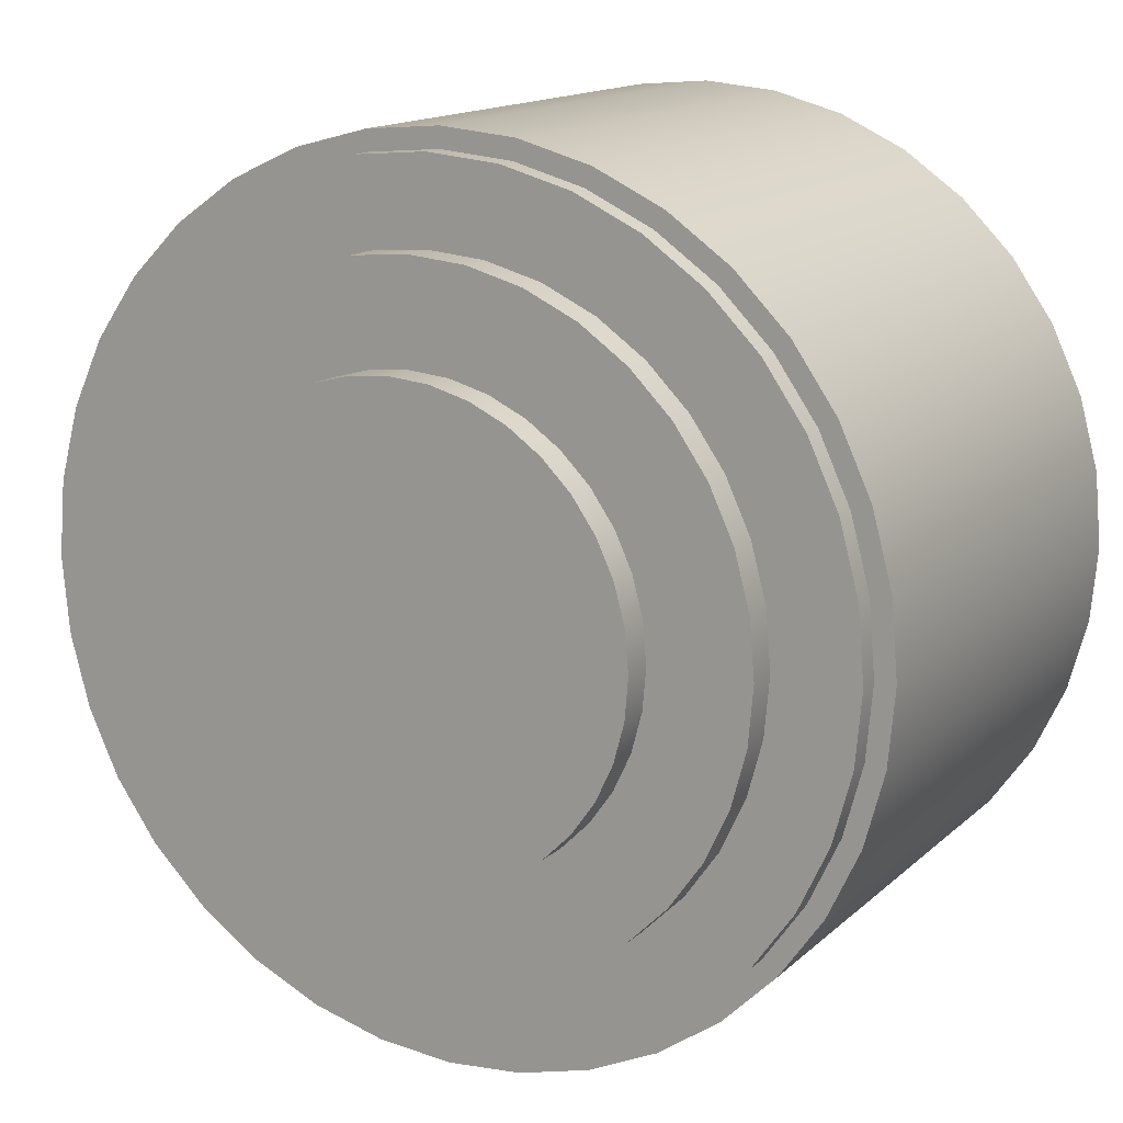
<metadata>
{"format":"obj","ext":"obj","renderer":"f3d","projection":"perspective","resolution":1024,"background":"white","views":[{"elev":14.7,"azim":-150.9,"up":"+Z"}]}
</metadata>
<code>
g Stage_Dominating_Theater_Boss_P3_Wall01
v 65.99 65.97 -11.7
v 67.01 65.97 -0.06898
v 95.86 65.97 -0.06898
v 94.4 65.97 -16.71
v 62.97 65.97 -22.99
v 90.08 65.97 -32.85
v 58.03 65.97 -33.57
v 83.02 65.97 -48
v 51.33 65.97 -43.14
v 73.43 65.97 -61.68
v 43.07 65.97 -51.4
v 61.62 65.97 -73.5
v 33.51 65.97 -58.1
v 47.93 65.97 -83.08
v 22.92 65.97 -63.03
v 32.79 65.97 -90.14
v 11.64 65.97 -66.06
v 16.65 65.97 -94.47
v 0.002991 65.97 -67.07
v 0.002997 65.97 -95.92
v -11.63 65.97 -66.06
v -16.64 65.97 -94.47
v -22.91 65.97 -63.03
v -32.78 65.97 -90.14
v -33.5 65.97 -58.1
v -47.92 65.97 -83.08
v -43.07 65.97 -51.4
v -61.61 65.97 -73.5
v -51.33 65.97 -43.14
v -73.43 65.97 -61.68
v -58.02 65.97 -33.57
v -83.01 65.97 -48
v -62.96 65.97 -22.99
v -90.07 65.97 -32.85
v -65.98 65.97 -11.7
v -94.4 65.97 -16.71
v -67 65.97 -0.06901
v -95.85 65.97 -0.06902
v -65.98 65.97 11.57
v -94.4 65.97 16.58
v -62.96 65.97 22.85
v -90.07 65.97 32.72
v -58.02 65.97 33.43
v -83.01 65.97 47.86
v -51.33 65.97 43
v -73.43 65.97 61.55
v -43.07 65.97 51.26
v -61.61 65.97 73.36
v -33.5 65.97 57.96
v -47.92 65.97 82.94
v -22.91 65.97 62.89
v -32.78 65.97 90.01
v -11.63 65.97 65.92
v -16.64 65.97 94.33
v 0.002955 65.97 66.94
v 0.002946 65.97 95.79
v 11.64 65.97 65.92
v 16.65 65.97 94.33
v 22.92 65.97 62.89
v 32.79 65.97 90.01
v 33.51 65.97 57.96
v 47.93 65.97 82.94
v 43.07 65.97 51.26
v 61.62 65.97 73.36
v 51.33 65.97 43
v 73.43 65.97 61.55
v 58.03 65.97 33.43
v 83.02 65.97 47.86
v 62.97 65.97 22.85
v 90.08 65.97 32.72
v 65.99 65.97 11.57
v 94.4 65.97 16.58
v 120.1 56.82 -0.06898
v 120.1 50.26 -0.06898
v 118.2 50.26 -20.92
v 118.2 56.82 -20.92
v 112.8 50.26 -41.13
v 112.8 56.82 -41.13
v 104 50.26 -60.1
v 104 56.82 -60.1
v 91.97 50.26 -77.24
v 91.97 56.82 -77.24
v 77.18 50.26 -92.04
v 77.18 56.82 -92.04
v 60.03 50.26 -104
v 60.03 56.82 -104
v 41.07 50.26 -112.9
v 41.07 56.82 -112.9
v 20.85 50.26 -118.3
v 20.85 56.82 -118.3
v 0.003003 50.26 -120.1
v 0.003003 56.82 -120.1
v -20.85 50.26 -118.3
v -20.85 56.82 -118.3
v -41.06 50.26 -112.9
v -41.06 56.82 -112.9
v -60.03 50.26 -104
v -60.03 56.82 -104
v -77.17 50.26 -92.04
v -77.17 56.82 -92.04
v -91.97 50.26 -77.24
v -91.97 56.82 -77.24
v -104 50.26 -60.1
v -104 56.82 -60.1
v -112.8 50.26 -41.13
v -112.8 56.82 -41.13
v -118.2 50.26 -20.92
v -118.2 56.82 -20.92
v -120.1 50.26 -0.06903
v -120.1 56.82 -0.06903
v -118.2 50.26 20.78
v -118.2 56.82 20.78
v -112.8 50.26 40.99
v -112.8 56.82 40.99
v -104 50.26 59.96
v -104 56.82 59.96
v -91.97 50.26 77.1
v -91.97 56.82 77.1
v -77.17 50.26 91.9
v -77.17 56.82 91.9
v -60.03 50.26 103.9
v -60.03 56.82 103.9
v -41.06 50.26 112.8
v -41.06 56.82 112.8
v -20.85 50.26 118.2
v -20.85 56.82 118.2
v 0.002938 50.26 120
v 0.002938 56.82 120
v 20.85 50.26 118.2
v 20.85 56.82 118.2
v 20.85 56.82 118.2
v 20.85 50.26 118.2
v 41.07 50.26 112.8
v 41.07 56.82 112.8
v 60.03 50.26 103.9
v 60.03 56.82 103.9
v 77.18 50.26 91.9
v 77.18 56.82 91.9
v 91.97 50.26 77.1
v 91.97 56.82 77.1
v 104 50.26 59.96
v 104 56.82 59.96
v 112.8 50.26 40.99
v 112.8 56.82 40.99
v 118.2 50.26 20.78
v 118.2 56.82 20.78
v 120.1 50.26 -0.06898
v 125.9 50.26 -0.06898
v 124 50.26 -21.93
v 118.2 50.26 -20.92
v 118.3 50.26 -43.12
v 112.8 50.26 -41.13
v 109 50.26 -63
v 104 50.26 -60.1
v 96.42 50.26 -80.98
v 91.97 50.26 -77.24
v 80.91 50.26 -96.49
v 77.18 50.26 -92.04
v 62.94 50.26 -109.1
v 60.03 50.26 -104
v 43.05 50.26 -118.3
v 41.07 50.26 -112.9
v 21.86 50.26 -124
v 20.85 50.26 -118.3
v 0.003004 50.26 -125.9
v 0.003003 50.26 -120.1
v -21.85 50.26 -124
v -20.85 50.26 -118.3
v -43.05 50.26 -118.3
v -41.06 50.26 -112.9
v -62.93 50.26 -109.1
v -60.03 50.26 -104
v -80.9 50.26 -96.49
v -77.17 50.26 -92.04
v -96.42 50.26 -80.98
v -91.97 50.26 -77.24
v -109 50.26 -63
v -104 50.26 -60.1
v -118.3 50.26 -43.12
v -112.8 50.26 -41.13
v -124 50.26 -21.93
v -118.2 50.26 -20.92
v -125.9 50.26 -0.06903
v -120.1 50.26 -0.06903
v -124 50.26 21.79
v -118.2 50.26 20.78
v -118.3 50.26 42.98
v -112.8 50.26 40.99
v -109 50.26 62.87
v -104 50.26 59.96
v -96.42 50.26 80.84
v -91.97 50.26 77.1
v -80.9 50.26 96.35
v -77.17 50.26 91.9
v -62.93 50.26 108.9
v -60.03 50.26 103.9
v -43.05 50.26 118.2
v -41.06 50.26 112.8
v -21.85 50.26 123.9
v -20.85 50.26 118.2
v 0.002936 50.26 125.8
v 0.002938 50.26 120
v 21.86 50.26 123.9
v 20.85 50.26 118.2
v 43.05 50.26 118.2
v 41.07 50.26 112.8
v 62.94 50.26 108.9
v 60.03 50.26 103.9
v 80.91 50.26 96.35
v 77.18 50.26 91.9
v 96.42 50.26 80.84
v 91.97 50.26 77.1
v 109 50.26 62.87
v 104 50.26 59.96
v 118.3 50.26 42.98
v 112.8 50.26 40.99
v 124 50.26 21.79
v 118.2 50.26 20.78
v 125.9 50.26 -0.06898
v 125.9 -99.43 -0.06902
v 124 -99.43 -21.93
v 124 50.26 -21.93
v 118.3 -99.43 -43.12
v 118.3 50.26 -43.12
v 109 -99.43 -63
v 109 50.26 -63
v 96.42 -99.43 -80.98
v 96.42 50.26 -80.98
v 80.91 -99.43 -96.49
v 80.91 50.26 -96.49
v 62.94 -99.43 -109.1
v 62.94 50.26 -109.1
v 43.05 -99.43 -118.3
v 43.05 50.26 -118.3
v 21.86 -99.43 -124
v 21.86 50.26 -124
v 0.003004 -99.43 -125.9
v 0.003004 50.26 -125.9
v -21.85 -99.43 -124
v -21.85 50.26 -124
v -43.05 -99.43 -118.3
v -43.05 50.26 -118.3
v -62.93 -99.43 -109.1
v -62.93 50.26 -109.1
v -80.9 -99.43 -96.49
v -80.9 50.26 -96.49
v -96.42 -99.43 -80.98
v -96.42 50.26 -80.98
v -109 -99.43 -63
v -109 50.26 -63
v -118.3 -99.43 -43.12
v -118.3 50.26 -43.12
v -124 -99.43 -21.93
v -124 50.26 -21.93
v -125.9 -99.43 -0.06907
v -125.9 50.26 -0.06903
v -124 -99.43 21.79
v -124 50.26 21.79
v -118.3 -99.43 42.98
v -118.3 50.26 42.98
v -109 -99.43 62.87
v -109 50.26 62.87
v -96.42 -99.43 80.84
v -96.42 50.26 80.84
v -80.9 -99.43 96.35
v -80.9 50.26 96.35
v -62.93 -99.43 108.9
v -62.93 50.26 108.9
v -43.05 -99.43 118.2
v -43.05 50.26 118.2
v -21.85 -99.43 123.9
v -21.85 50.26 123.9
v -21.85 50.26 123.9
v -21.85 -99.43 123.9
v 0.002936 -99.43 125.8
v 0.002936 50.26 125.8
v 21.86 -99.43 123.9
v 21.86 50.26 123.9
v 43.05 -99.43 118.2
v 43.05 50.26 118.2
v 62.94 -99.43 108.9
v 62.94 50.26 108.9
v 80.91 -99.43 96.35
v 80.91 50.26 96.35
v 96.42 -99.43 80.84
v 96.42 50.26 80.84
v 109 -99.43 62.87
v 109 50.26 62.87
v 118.3 -99.43 42.98
v 118.3 50.26 42.98
v 124 -99.43 21.79
v 124 50.26 21.79
v -124 -99.43 -21.93
v -118.3 -99.43 -43.12
v 118.3 -99.43 -43.12
v 124 -99.43 -21.93
v -125.9 -99.43 -0.06907
v 125.9 -99.43 -0.06902
v -124 -99.43 21.79
v 124 -99.43 21.79
v 109 -99.43 -63
v -109 -99.43 -63
v 96.42 -99.43 -80.98
v -96.42 -99.43 -80.98
v 80.91 -99.43 -96.49
v -80.9 -99.43 -96.49
v 62.94 -99.43 -109.1
v -62.93 -99.43 -109.1
v 43.05 -99.43 -118.3
v -43.05 -99.43 -118.3
v 21.86 -99.43 -124
v -21.85 -99.43 -124
v 0.003004 -99.43 -125.9
v -118.3 -99.43 42.98
v 118.3 -99.43 42.98
v -109 -99.43 62.87
v 109 -99.43 62.87
v 96.42 -99.43 80.84
v -96.42 -99.43 80.84
v -80.9 -99.43 96.35
v 80.91 -99.43 96.35
v -62.93 -99.43 108.9
v 62.94 -99.43 108.9
v -43.05 -99.43 118.2
v 43.05 -99.43 118.2
v -21.85 -99.43 123.9
v 21.86 -99.43 123.9
v 0.002936 -99.43 125.8
v 94.4 56.82 -16.71
v 94.4 65.97 -16.71
v 95.86 65.97 -0.06898
v 95.86 56.82 -0.06898
v 90.08 56.82 -32.85
v 90.08 65.97 -32.85
v 83.02 56.82 -48
v 83.02 65.97 -48
v 73.43 56.82 -61.68
v 73.43 65.97 -61.68
v 61.62 56.82 -73.5
v 61.62 65.97 -73.5
v 47.93 56.82 -83.08
v 47.93 65.97 -83.08
v 32.79 56.82 -90.14
v 32.79 65.97 -90.14
v 16.65 56.82 -94.47
v 16.65 65.97 -94.47
v 0.002997 56.82 -95.92
v 0.002997 65.97 -95.92
v -16.64 56.82 -94.47
v -16.64 65.97 -94.47
v -32.78 56.82 -90.14
v -32.78 65.97 -90.14
v -47.92 56.82 -83.08
v -47.92 65.97 -83.08
v -61.61 56.82 -73.5
v -61.61 65.97 -73.5
v -73.43 56.82 -61.68
v -73.43 65.97 -61.68
v -83.01 56.82 -48
v -83.01 65.97 -48
v -90.07 56.82 -32.85
v -90.07 65.97 -32.85
v -94.4 56.82 -16.71
v -94.4 65.97 -16.71
v -95.85 56.82 -0.06902
v -95.85 65.97 -0.06902
v -94.4 56.82 16.58
v -94.4 65.97 16.58
v -90.07 56.82 32.72
v -90.07 65.97 32.72
v -83.01 56.82 47.86
v -83.01 65.97 47.86
v -73.43 56.82 61.55
v -73.43 65.97 61.55
v -61.61 56.82 73.36
v -61.61 65.97 73.36
v -47.92 56.82 82.94
v -47.92 65.97 82.94
v -32.78 56.82 90.01
v -32.78 65.97 90.01
v -16.64 56.82 94.33
v -16.64 65.97 94.33
v 0.002946 56.82 95.79
v 0.002946 65.97 95.79
v -16.64 65.97 94.33
v -16.64 56.82 94.33
v 16.65 56.82 94.33
v 16.65 65.97 94.33
v 32.79 56.82 90.01
v 32.79 65.97 90.01
v 47.93 56.82 82.94
v 47.93 65.97 82.94
v 61.62 56.82 73.36
v 61.62 65.97 73.36
v 73.43 56.82 61.55
v 73.43 65.97 61.55
v 83.02 56.82 47.86
v 83.02 65.97 47.86
v 90.08 56.82 32.72
v 90.08 65.97 32.72
v 94.4 56.82 16.58
v 94.4 65.97 16.58
v 118.2 56.82 -20.92
v 94.4 56.82 -16.71
v 95.86 56.82 -0.06898
v 120.1 56.82 -0.06898
v 112.8 56.82 -41.13
v 90.08 56.82 -32.85
v 104 56.82 -60.1
v 83.02 56.82 -48
v 91.97 56.82 -77.24
v 73.43 56.82 -61.68
v 77.18 56.82 -92.04
v 61.62 56.82 -73.5
v 60.03 56.82 -104
v 47.93 56.82 -83.08
v 41.07 56.82 -112.9
v 32.79 56.82 -90.14
v 20.85 56.82 -118.3
v 16.65 56.82 -94.47
v 0.003003 56.82 -120.1
v 0.002997 56.82 -95.92
v -20.85 56.82 -118.3
v -16.64 56.82 -94.47
v -41.06 56.82 -112.9
v -32.78 56.82 -90.14
v -60.03 56.82 -104
v -47.92 56.82 -83.08
v -77.17 56.82 -92.04
v -61.61 56.82 -73.5
v -91.97 56.82 -77.24
v -73.43 56.82 -61.68
v -104 56.82 -60.1
v -83.01 56.82 -48
v -112.8 56.82 -41.13
v -90.07 56.82 -32.85
v -118.2 56.82 -20.92
v -94.4 56.82 -16.71
v -120.1 56.82 -0.06903
v -95.85 56.82 -0.06902
v -118.2 56.82 20.78
v -94.4 56.82 16.58
v -112.8 56.82 40.99
v -90.07 56.82 32.72
v -104 56.82 59.96
v -83.01 56.82 47.86
v -91.97 56.82 77.1
v -73.43 56.82 61.55
v -77.17 56.82 91.9
v -61.61 56.82 73.36
v -60.03 56.82 103.9
v -47.92 56.82 82.94
v -41.06 56.82 112.8
v -32.78 56.82 90.01
v -20.85 56.82 118.2
v -16.64 56.82 94.33
v 0.002938 56.82 120
v 0.002946 56.82 95.79
v 20.85 56.82 118.2
v 16.65 56.82 94.33
v 41.07 56.82 112.8
v 32.79 56.82 90.01
v 60.03 56.82 103.9
v 47.93 56.82 82.94
v 77.18 56.82 91.9
v 61.62 56.82 73.36
v 91.97 56.82 77.1
v 73.43 56.82 61.55
v 104 56.82 59.96
v 83.02 56.82 47.86
v 112.8 56.82 40.99
v 90.08 56.82 32.72
v 94.4 56.82 16.58
v 118.2 56.82 20.78
v 65.99 65.97 -11.7
v 65.99 75.28 -11.7
v 67.01 75.28 -0.06898
v 67.01 65.97 -0.06898
v 62.97 65.97 -22.99
v 62.97 75.28 -22.99
v 58.03 65.97 -33.57
v 58.03 75.28 -33.57
v 51.33 65.97 -43.14
v 51.33 75.28 -43.14
v 43.07 65.97 -51.4
v 43.07 75.28 -51.4
v 33.51 65.97 -58.1
v 33.51 75.28 -58.1
v 22.92 65.97 -63.03
v 22.92 75.28 -63.03
v 11.64 65.97 -66.06
v 11.64 75.28 -66.06
v 0.002991 65.97 -67.07
v 0.002991 75.28 -67.07
v -11.63 65.97 -66.06
v -11.63 75.28 -66.06
v -22.91 65.97 -63.03
v -22.91 75.28 -63.03
v -33.5 65.97 -58.1
v -33.5 75.28 -58.1
v -43.07 65.97 -51.4
v -43.07 75.28 -51.4
v -51.33 65.97 -43.14
v -51.33 75.28 -43.14
v -58.02 65.97 -33.57
v -58.02 75.28 -33.57
v -62.96 65.97 -22.99
v -62.96 75.28 -22.99
v -65.98 65.97 -11.7
v -65.98 75.28 -11.7
v -67 65.97 -0.06901
v -67 75.28 -0.06901
v -65.98 65.97 11.57
v -65.98 75.28 11.57
v -67 75.28 -0.06901
v -67 65.97 -0.06901
v -62.96 65.97 22.85
v -62.96 75.28 22.85
v -58.02 65.97 33.43
v -58.02 75.28 33.43
v -51.33 65.97 43
v -51.33 75.28 43
v -43.07 65.97 51.26
v -43.07 75.28 51.26
v -33.5 65.97 57.96
v -33.5 75.28 57.96
v -22.91 65.97 62.89
v -22.91 75.28 62.89
v -11.63 65.97 65.92
v -11.63 75.28 65.92
v 0.002955 65.97 66.94
v 0.002955 75.28 66.94
v 11.64 65.97 65.92
v 11.64 75.28 65.92
v 22.92 65.97 62.89
v 22.92 75.28 62.89
v 33.51 65.97 57.96
v 33.51 75.28 57.96
v 43.07 65.97 51.26
v 43.07 75.28 51.26
v 51.33 65.97 43
v 51.33 75.28 43
v 58.03 65.97 33.43
v 58.03 75.28 33.43
v 62.97 65.97 22.85
v 62.97 75.28 22.85
v 65.99 65.97 11.57
v 65.99 75.28 11.57
v 65.99 75.28 -11.7
v -65.98 75.28 -11.7
v -67 75.28 -0.06901
v 67.01 75.28 -0.06898
v 65.99 75.28 11.57
v -65.98 75.28 11.57
v -62.96 75.28 -22.99
v 62.97 75.28 -22.99
v -58.02 75.28 -33.57
v 58.03 75.28 -33.57
v -51.33 75.28 -43.14
v 51.33 75.28 -43.14
v -43.07 75.28 -51.4
v 43.07 75.28 -51.4
v -33.5 75.28 -58.1
v 33.51 75.28 -58.1
v -22.91 75.28 -63.03
v 22.92 75.28 -63.03
v -11.63 75.28 -66.06
v 11.64 75.28 -66.06
v 0.002991 75.28 -67.07
v -62.96 75.28 22.85
v 62.97 75.28 22.85
v 58.03 75.28 33.43
v -58.02 75.28 33.43
v 51.33 75.28 43
v -51.33 75.28 43
v 43.07 75.28 51.26
v -43.07 75.28 51.26
v 33.51 75.28 57.96
v -33.5 75.28 57.96
v 22.92 75.28 62.89
v -22.91 75.28 62.89
v 11.64 75.28 65.92
v -11.63 75.28 65.92
v 0.002955 75.28 66.94
g Stage_Dominating_Theater_Boss_P3_Wall01_0
f 3 2 1
f 4 3 1
f 1 5 4
f 5 6 4
f 5 7 6
f 7 8 6
f 7 9 8
f 9 10 8
f 9 11 10
f 11 12 10
f 11 13 12
f 13 14 12
f 13 15 14
f 15 16 14
f 15 17 16
f 17 18 16
f 17 19 18
f 19 20 18
f 19 21 20
f 21 22 20
f 21 23 22
f 23 24 22
f 23 25 24
f 25 26 24
f 25 27 26
f 27 28 26
f 27 29 28
f 29 30 28
f 29 31 30
f 31 32 30
f 31 33 32
f 33 34 32
f 33 35 34
f 35 36 34
f 35 37 36
f 37 38 36
f 37 39 38
f 39 40 38
f 39 41 40
f 41 42 40
f 41 43 42
f 43 44 42
f 43 45 44
f 45 46 44
f 45 47 46
f 47 48 46
f 47 49 48
f 49 50 48
f 49 51 50
f 51 52 50
f 51 53 52
f 53 54 52
f 53 55 54
f 55 56 54
f 55 57 56
f 57 58 56
f 57 59 58
f 59 60 58
f 59 61 60
f 61 62 60
f 61 63 62
f 63 64 62
f 63 65 64
f 65 66 64
f 65 67 66
f 67 68 66
f 67 69 68
f 69 70 68
f 69 71 70
f 71 72 70
f 71 2 72
f 2 3 72
f 75 74 73
f 76 75 73
f 75 76 77
f 76 78 77
f 77 78 79
f 78 80 79
f 79 80 81
f 80 82 81
f 81 82 83
f 82 84 83
f 83 84 85
f 84 86 85
f 85 86 87
f 86 88 87
f 87 88 89
f 88 90 89
f 89 90 91
f 90 92 91
f 91 92 93
f 92 94 93
f 93 94 95
f 94 96 95
f 95 96 97
f 96 98 97
f 97 98 99
f 98 100 99
f 99 100 101
f 100 102 101
f 101 102 103
f 102 104 103
f 103 104 105
f 104 106 105
f 105 106 107
f 106 108 107
f 107 108 109
f 108 110 109
f 109 110 111
f 110 112 111
f 111 112 113
f 112 114 113
f 113 114 115
f 114 116 115
f 115 116 117
f 116 118 117
f 117 118 119
f 118 120 119
f 119 120 121
f 120 122 121
f 121 122 123
f 122 124 123
f 123 124 125
f 124 126 125
f 125 126 127
f 126 128 127
f 127 128 129
f 128 130 129
f 133 132 131
f 134 133 131
f 133 134 135
f 134 136 135
f 135 136 137
f 136 138 137
f 137 138 139
f 138 140 139
f 139 140 141
f 140 142 141
f 141 142 143
f 142 144 143
f 143 144 145
f 144 146 145
f 145 146 74
f 146 73 74
f 149 148 147
f 150 149 147
f 149 150 151
f 150 152 151
f 151 152 153
f 152 154 153
f 153 154 155
f 154 156 155
f 155 156 157
f 156 158 157
f 157 158 159
f 158 160 159
f 159 160 161
f 160 162 161
f 161 162 163
f 162 164 163
f 163 164 165
f 164 166 165
f 165 166 167
f 166 168 167
f 167 168 169
f 168 170 169
f 169 170 171
f 170 172 171
f 171 172 173
f 172 174 173
f 173 174 175
f 174 176 175
f 175 176 177
f 176 178 177
f 177 178 179
f 178 180 179
f 179 180 181
f 180 182 181
f 181 182 183
f 182 184 183
f 183 184 185
f 184 186 185
f 185 186 187
f 186 188 187
f 187 188 189
f 188 190 189
f 189 190 191
f 190 192 191
f 191 192 193
f 192 194 193
f 193 194 195
f 194 196 195
f 195 196 197
f 196 198 197
f 197 198 199
f 198 200 199
f 199 200 201
f 200 202 201
f 201 202 203
f 202 204 203
f 203 204 205
f 204 206 205
f 205 206 207
f 206 208 207
f 207 208 209
f 208 210 209
f 209 210 211
f 210 212 211
f 211 212 213
f 212 214 213
f 213 214 215
f 214 216 215
f 215 216 217
f 216 218 217
f 217 218 148
f 218 147 148
f 221 220 219
f 222 221 219
f 221 222 223
f 222 224 223
f 223 224 225
f 224 226 225
f 225 226 227
f 226 228 227
f 227 228 229
f 228 230 229
f 229 230 231
f 230 232 231
f 231 232 233
f 232 234 233
f 233 234 235
f 234 236 235
f 235 236 237
f 236 238 237
f 237 238 239
f 238 240 239
f 239 240 241
f 240 242 241
f 241 242 243
f 242 244 243
f 243 244 245
f 244 246 245
f 245 246 247
f 246 248 247
f 247 248 249
f 248 250 249
f 249 250 251
f 250 252 251
f 251 252 253
f 252 254 253
f 253 254 255
f 254 256 255
f 255 256 257
f 256 258 257
f 257 258 259
f 258 260 259
f 259 260 261
f 260 262 261
f 261 262 263
f 262 264 263
f 263 264 265
f 264 266 265
f 265 266 267
f 266 268 267
f 267 268 269
f 268 270 269
f 269 270 271
f 270 272 271
f 275 274 273
f 276 275 273
f 275 276 277
f 276 278 277
f 277 278 279
f 278 280 279
f 279 280 281
f 280 282 281
f 281 282 283
f 282 284 283
f 283 284 285
f 284 286 285
f 285 286 287
f 286 288 287
f 287 288 289
f 288 290 289
f 289 290 291
f 290 292 291
f 291 292 220
f 292 219 220
f 295 294 293
f 296 295 293
f 296 293 297
f 298 296 297
f 298 297 299
f 300 298 299
f 295 301 294
f 301 302 294
f 301 303 302
f 303 304 302
f 303 305 304
f 305 306 304
f 305 307 306
f 307 308 306
f 307 309 308
f 309 310 308
f 309 311 310
f 311 312 310
f 311 313 312
f 300 299 314
f 315 300 314
f 315 314 316
f 317 315 316
f 317 316 318
f 316 319 318
f 319 320 318
f 320 321 318
f 320 322 321
f 322 323 321
f 322 324 323
f 324 325 323
f 324 326 325
f 326 327 325
f 326 328 327
f 331 330 329
f 332 331 329
f 329 330 333
f 330 334 333
f 333 334 335
f 334 336 335
f 335 336 337
f 336 338 337
f 337 338 339
f 338 340 339
f 339 340 341
f 340 342 341
f 341 342 343
f 342 344 343
f 343 344 345
f 344 346 345
f 345 346 347
f 346 348 347
f 347 348 349
f 348 350 349
f 349 350 351
f 350 352 351
f 351 352 353
f 352 354 353
f 353 354 355
f 354 356 355
f 355 356 357
f 356 358 357
f 357 358 359
f 358 360 359
f 359 360 361
f 360 362 361
f 361 362 363
f 362 364 363
f 363 364 365
f 364 366 365
f 365 366 367
f 366 368 367
f 367 368 369
f 368 370 369
f 369 370 371
f 370 372 371
f 371 372 373
f 372 374 373
f 373 374 375
f 374 376 375
f 375 376 377
f 376 378 377
f 377 378 379
f 378 380 379
f 379 380 381
f 380 382 381
f 385 384 383
f 386 385 383
f 383 384 387
f 384 388 387
f 387 388 389
f 388 390 389
f 389 390 391
f 390 392 391
f 391 392 393
f 392 394 393
f 393 394 395
f 394 396 395
f 395 396 397
f 396 398 397
f 397 398 399
f 398 400 399
f 399 400 401
f 400 402 401
f 401 402 332
f 402 331 332
f 405 404 403
f 406 405 403
f 403 404 407
f 404 408 407
f 407 408 409
f 408 410 409
f 409 410 411
f 410 412 411
f 411 412 413
f 412 414 413
f 413 414 415
f 414 416 415
f 415 416 417
f 416 418 417
f 417 418 419
f 418 420 419
f 419 420 421
f 420 422 421
f 421 422 423
f 422 424 423
f 423 424 425
f 424 426 425
f 425 426 427
f 426 428 427
f 427 428 429
f 428 430 429
f 429 430 431
f 430 432 431
f 431 432 433
f 432 434 433
f 433 434 435
f 434 436 435
f 435 436 437
f 436 438 437
f 437 438 439
f 438 440 439
f 439 440 441
f 440 442 441
f 441 442 443
f 442 444 443
f 443 444 445
f 444 446 445
f 445 446 447
f 446 448 447
f 447 448 449
f 448 450 449
f 449 450 451
f 450 452 451
f 451 452 453
f 452 454 453
f 453 454 455
f 454 456 455
f 455 456 457
f 456 458 457
f 457 458 459
f 458 460 459
f 459 460 461
f 460 462 461
f 461 462 463
f 462 464 463
f 463 464 465
f 464 466 465
f 465 466 467
f 466 468 467
f 467 468 469
f 468 470 469
f 469 470 471
f 470 472 471
f 472 473 471
f 473 474 471
f 474 473 406
f 473 405 406
f 477 476 475
f 478 477 475
f 475 476 479
f 476 480 479
f 479 480 481
f 480 482 481
f 481 482 483
f 482 484 483
f 483 484 485
f 484 486 485
f 485 486 487
f 486 488 487
f 487 488 489
f 488 490 489
f 489 490 491
f 490 492 491
f 491 492 493
f 492 494 493
f 493 494 495
f 494 496 495
f 495 496 497
f 496 498 497
f 497 498 499
f 498 500 499
f 499 500 501
f 500 502 501
f 501 502 503
f 502 504 503
f 503 504 505
f 504 506 505
f 505 506 507
f 506 508 507
f 507 508 509
f 508 510 509
f 509 510 511
f 510 512 511
f 515 514 513
f 516 515 513
f 513 514 517
f 514 518 517
f 517 518 519
f 518 520 519
f 519 520 521
f 520 522 521
f 521 522 523
f 522 524 523
f 523 524 525
f 524 526 525
f 525 526 527
f 526 528 527
f 527 528 529
f 528 530 529
f 529 530 531
f 530 532 531
f 531 532 533
f 532 534 533
f 533 534 535
f 534 536 535
f 535 536 537
f 536 538 537
f 537 538 539
f 538 540 539
f 539 540 541
f 540 542 541
f 541 542 543
f 542 544 543
f 543 544 545
f 544 546 545
f 545 546 547
f 546 548 547
f 547 548 478
f 548 477 478
f 551 550 549
f 552 551 549
f 552 553 551
f 553 554 551
f 550 555 549
f 555 556 549
f 555 557 556
f 557 558 556
f 557 559 558
f 559 560 558
f 559 561 560
f 561 562 560
f 561 563 562
f 563 564 562
f 563 565 564
f 565 566 564
f 565 567 566
f 567 568 566
f 567 569 568
f 571 570 554
f 571 572 570
f 572 573 570
f 572 574 573
f 574 575 573
f 574 576 575
f 576 577 575
f 576 578 577
f 578 579 577
f 578 580 579
f 580 581 579
f 580 582 581
f 582 583 581
f 582 584 583
f 553 571 554

</code>
